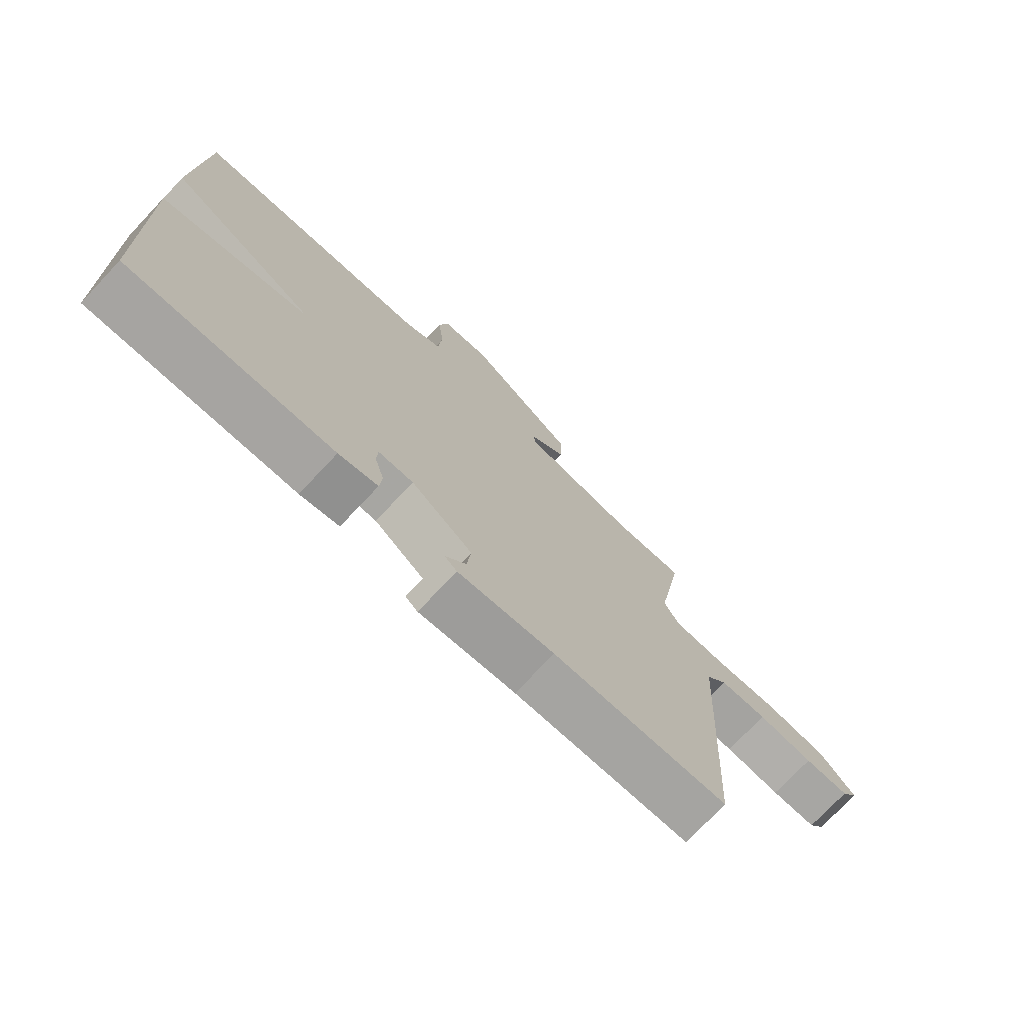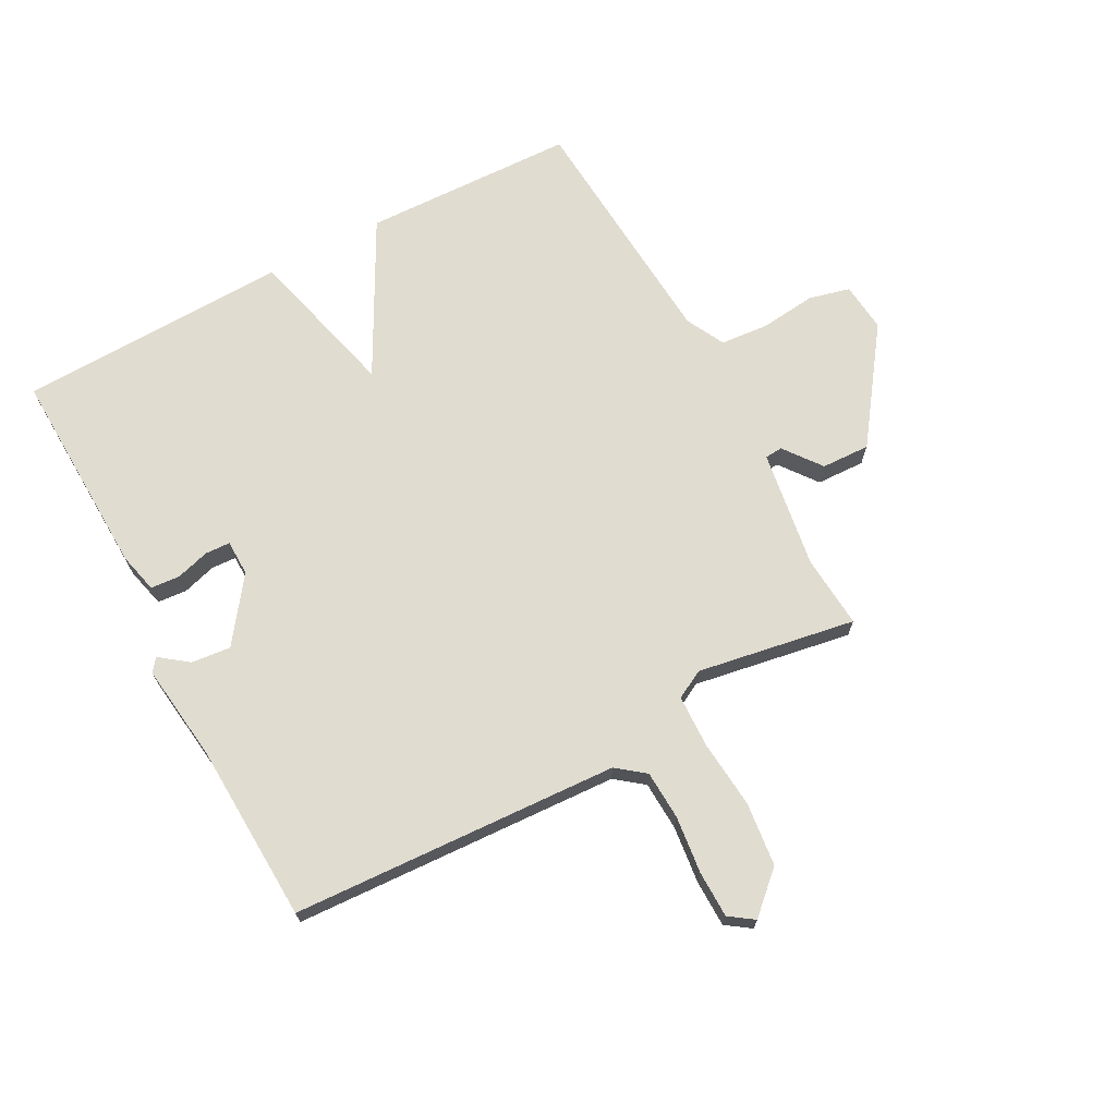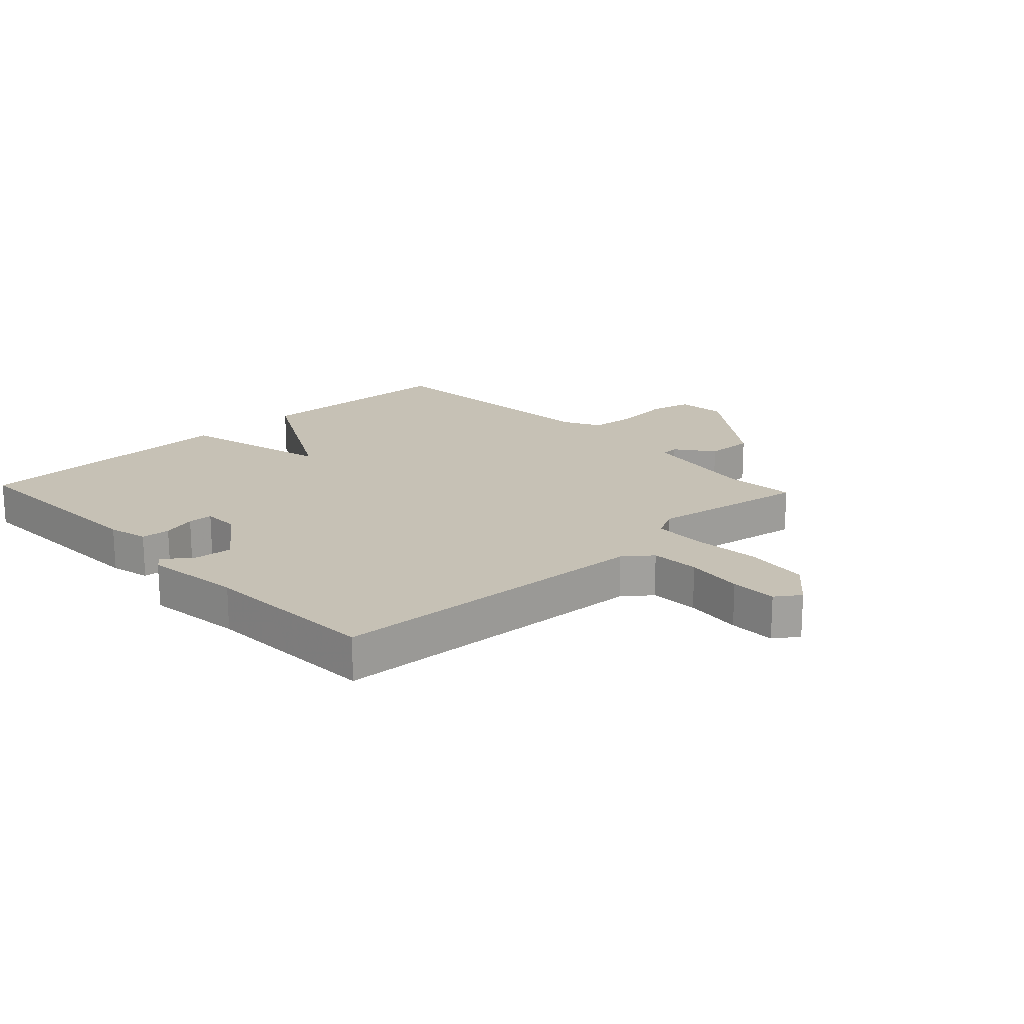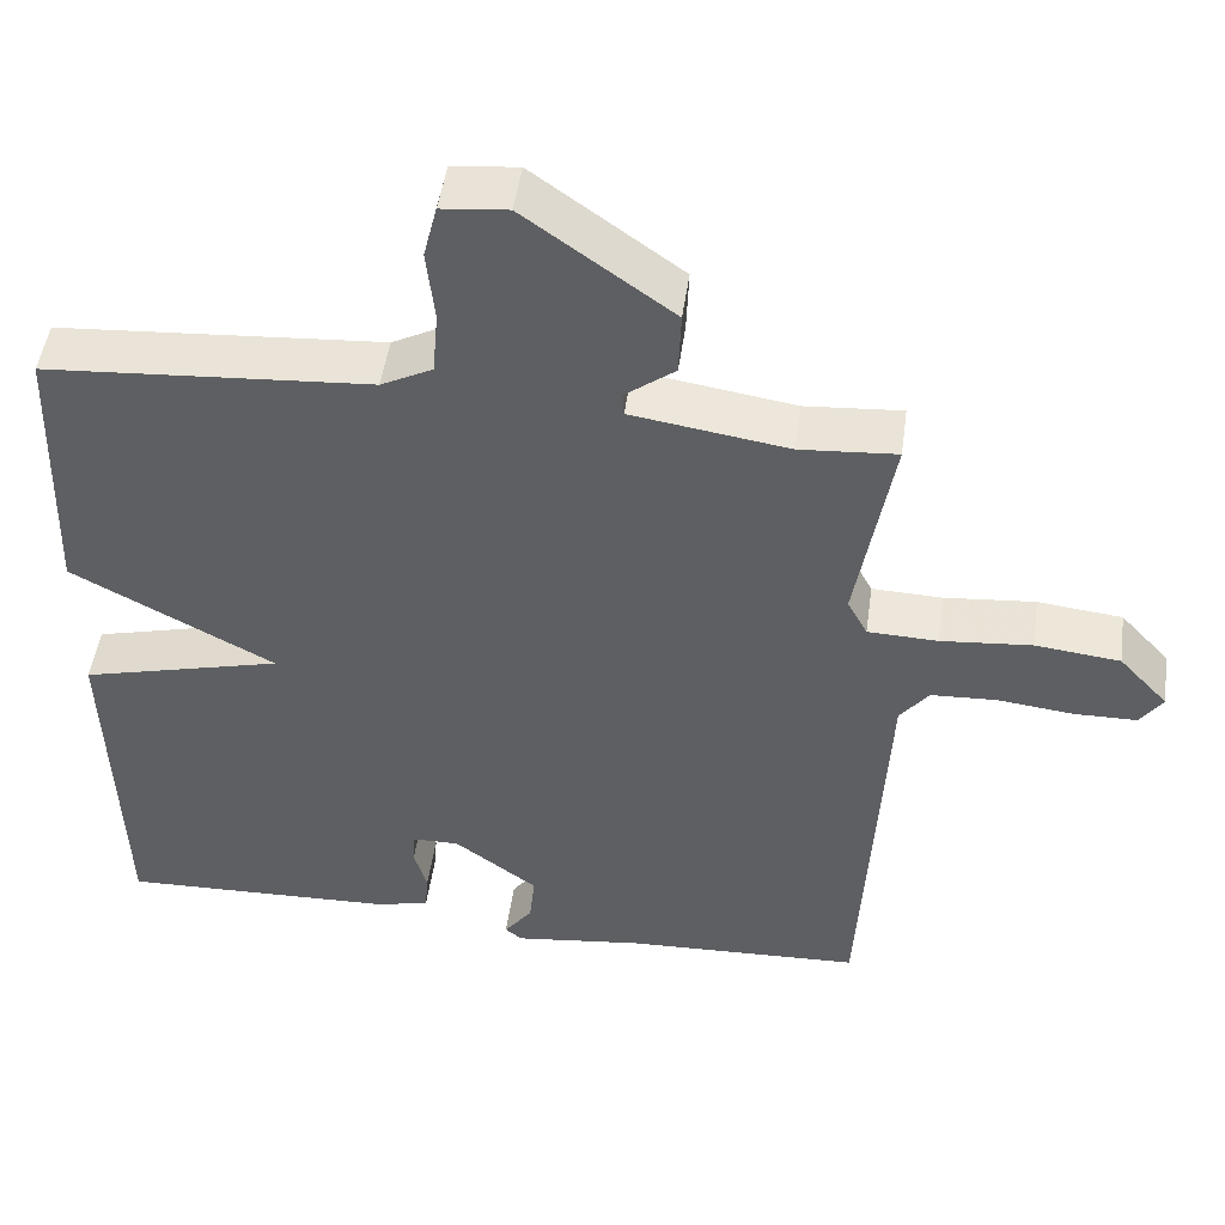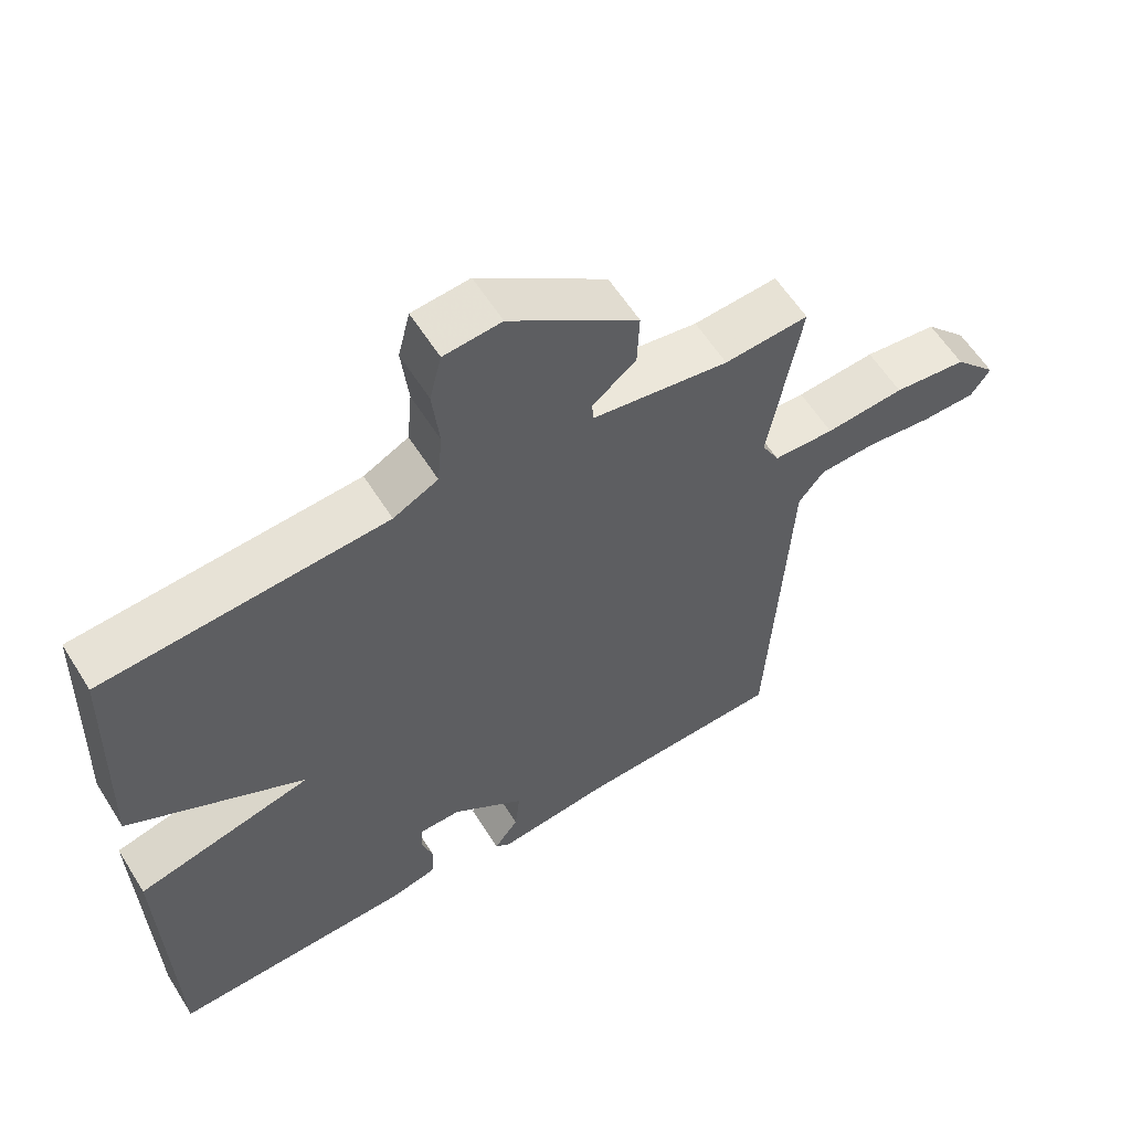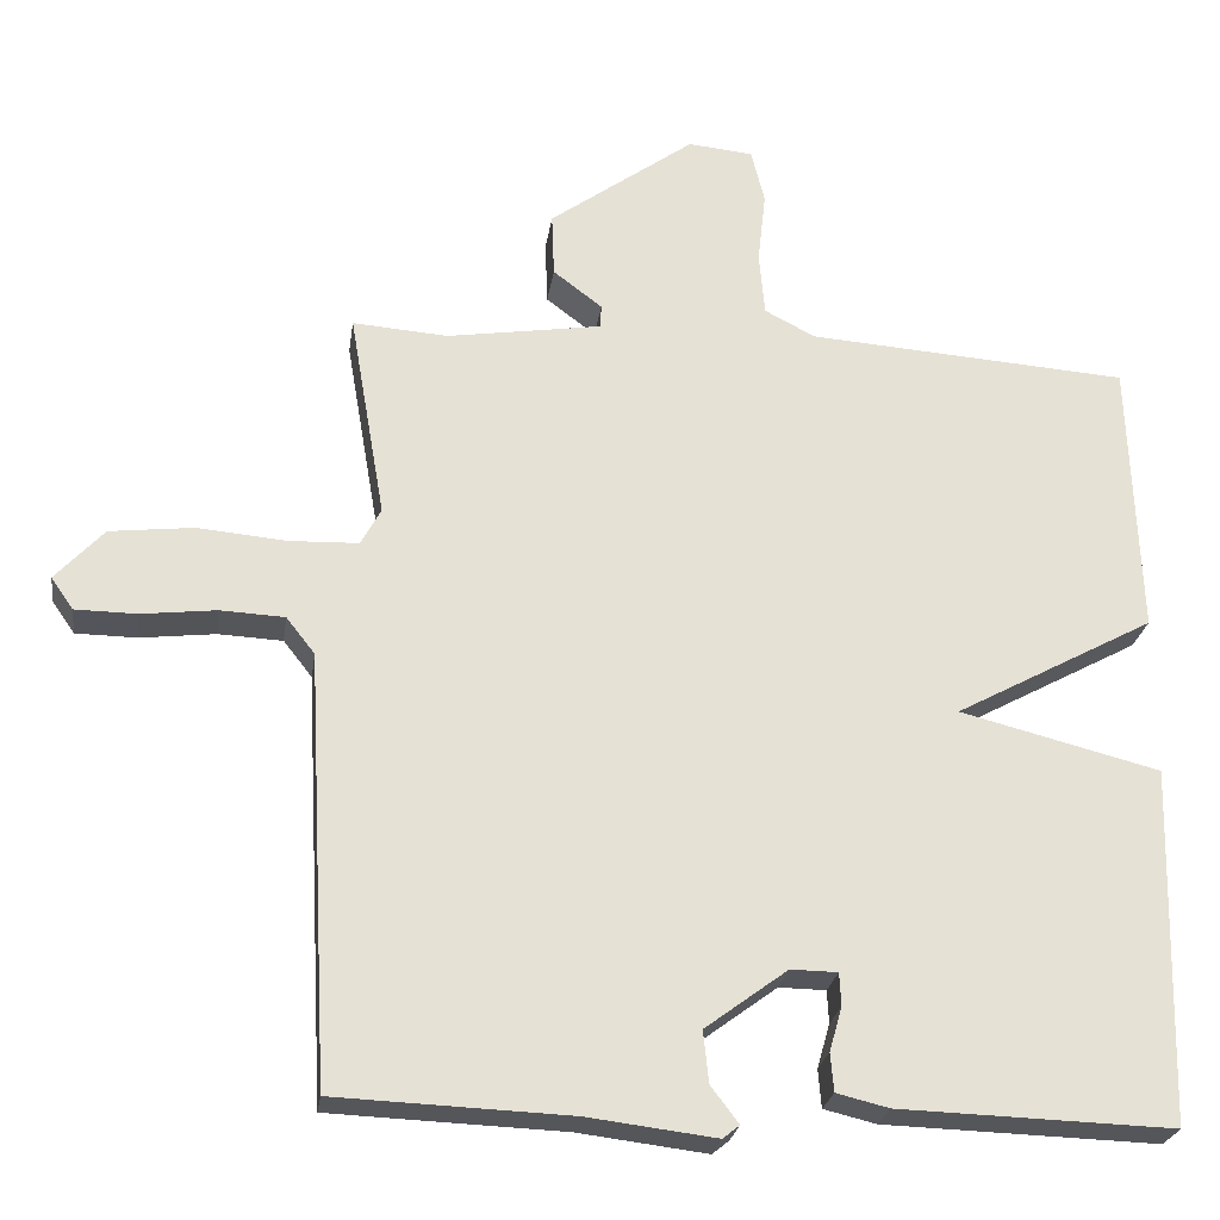
<metadata>
{"format":"obj","ext":"obj","renderer":"f3d","projection":"perspective","resolution":1024,"background":"white","views":[{"elev":-74.6,"azim":136.7,"up":"+Z"},{"elev":69.7,"azim":-118.3,"up":"+Y"},{"elev":18.7,"azim":-133.3,"up":"+Y"},{"elev":48.8,"azim":-172.1,"up":"+Z"},{"elev":59.2,"azim":148.1,"up":"+Z"},{"elev":-24.8,"azim":-8.1,"up":"+Z"}]}
</metadata>
<code>
v -0.5 0.07 0.5
v -0.38 0.07 0.491
v -0.185 0.07 0.521
v -0.183 0.07 0.55
v -0.245 0.07 0.597
v -0.248 0.07 0.677
v -0.065 0.07 0.809
v 0.017 0.07 0.801
v 0.034 0.07 0.733
v 0.024 0.07 0.642
v 0.031 0.07 0.562
v 0.095 0.07 0.529
v 0.5 0.07 0.5
v 0.512 0.07 0.149
v 0.26 0.07 0.013
v 0.512 0.07 -0.051
v 0.5 0.07 -0.5
v 0.155 0.07 -0.489
v 0.089 0.07 -0.473
v 0.085 0.07 -0.425
v 0.101 0.07 -0.369
v 0.099 0.07 -0.328
v 0.04 0.07 -0.327
v -0.064 0.07 -0.404
v -0.057 0.07 -0.469
v -0.022 0.07 -0.515
v -0.043 0.07 -0.532
v -0.205 0.07 -0.512
v -0.5 0.07 -0.5
v -0.529 0.07 0.041
v -0.565 0.07 0.087
v -0.646 0.07 0.091
v -0.741 0.07 0.08
v -0.818 0.07 0.081
v -0.846 0.07 0.121
v -0.785 0.07 0.187
v -0.68 0.07 0.199
v -0.567 0.07 0.189
v -0.48 0.07 0.192
v -0.455 0.07 0.239
v -0.5 0 0.5
v -0.38 0 0.491
v -0.185 0 0.521
v -0.183 0 0.55
v -0.245 0 0.597
v -0.248 0 0.677
v -0.065 0 0.809
v 0.017 0 0.801
v 0.034 0 0.733
v 0.024 0 0.642
v 0.031 0 0.562
v 0.095 0 0.529
v 0.5 0 0.5
v 0.512 0 0.149
v 0.26 0 0.013
v 0.512 0 -0.051
v 0.5 0 -0.5
v 0.155 0 -0.489
v 0.089 0 -0.473
v 0.085 0 -0.425
v 0.101 0 -0.369
v 0.099 0 -0.328
v 0.04 0 -0.327
v -0.064 0 -0.404
v -0.057 0 -0.469
v -0.022 0 -0.515
v -0.043 0 -0.532
v -0.205 0 -0.512
v -0.5 0 -0.5
v -0.529 0 0.041
v -0.565 0 0.087
v -0.646 0 0.091
v -0.741 0 0.08
v -0.818 0 0.081
v -0.846 0 0.121
v -0.785 0 0.187
v -0.68 0 0.199
v -0.567 0 0.189
v -0.48 0 0.192
v -0.455 0 0.239
f 36 37 38
f 35 36 38
f 34 35 38
f 33 34 38
f 32 33 38
f 31 32 38 39
f 30 31 39
f 30 39 40
f 29 30 40
f 28 29 40
f 25 26 27 28
f 40 1 2
f 28 40 2
f 25 28 2
f 24 25 2
f 19 20 21
f 18 19 21
f 17 18 21
f 16 17 21
f 15 16 21
f 15 21 22
f 12 13 14 15
f 15 22 23
f 12 15 23
f 11 12 23
f 8 9 10
f 7 8 10
f 6 7 10
f 5 6 10
f 4 5 10
f 11 23 24
f 10 11 24
f 4 10 24
f 3 4 24
f 2 3 24
f 78 77 76
f 78 76 75
f 78 75 74
f 78 74 73
f 78 73 72
f 79 78 72 71
f 79 71 70
f 80 79 70
f 80 70 69
f 80 69 68
f 68 67 66 65
f 42 41 80
f 42 80 68
f 42 68 65
f 42 65 64
f 61 60 59
f 61 59 58
f 61 58 57
f 61 57 56
f 61 56 55
f 62 61 55
f 55 54 53 52
f 63 62 55
f 63 55 52
f 63 52 51
f 50 49 48
f 50 48 47
f 50 47 46
f 50 46 45
f 50 45 44
f 64 63 51
f 64 51 50
f 64 50 44
f 64 44 43
f 64 43 42
f 1 41 42 2
f 2 42 43 3
f 3 43 44 4
f 4 44 45 5
f 5 45 46 6
f 6 46 47 7
f 7 47 48 8
f 8 48 49 9
f 9 49 50 10
f 10 50 51 11
f 11 51 52 12
f 12 52 53 13
f 13 53 54 14
f 14 54 55 15
f 15 55 56 16
f 16 56 57 17
f 17 57 58 18
f 18 58 59 19
f 19 59 60 20
f 20 60 61 21
f 21 61 62 22
f 22 62 63 23
f 23 63 64 24
f 24 64 65 25
f 25 65 66 26
f 26 66 67 27
f 27 67 68 28
f 28 68 69 29
f 29 69 70 30
f 30 70 71 31
f 31 71 72 32
f 32 72 73 33
f 33 73 74 34
f 34 74 75 35
f 35 75 76 36
f 36 76 77 37
f 37 77 78 38
f 38 78 79 39
f 39 79 80 40
f 40 80 41 1

</code>
